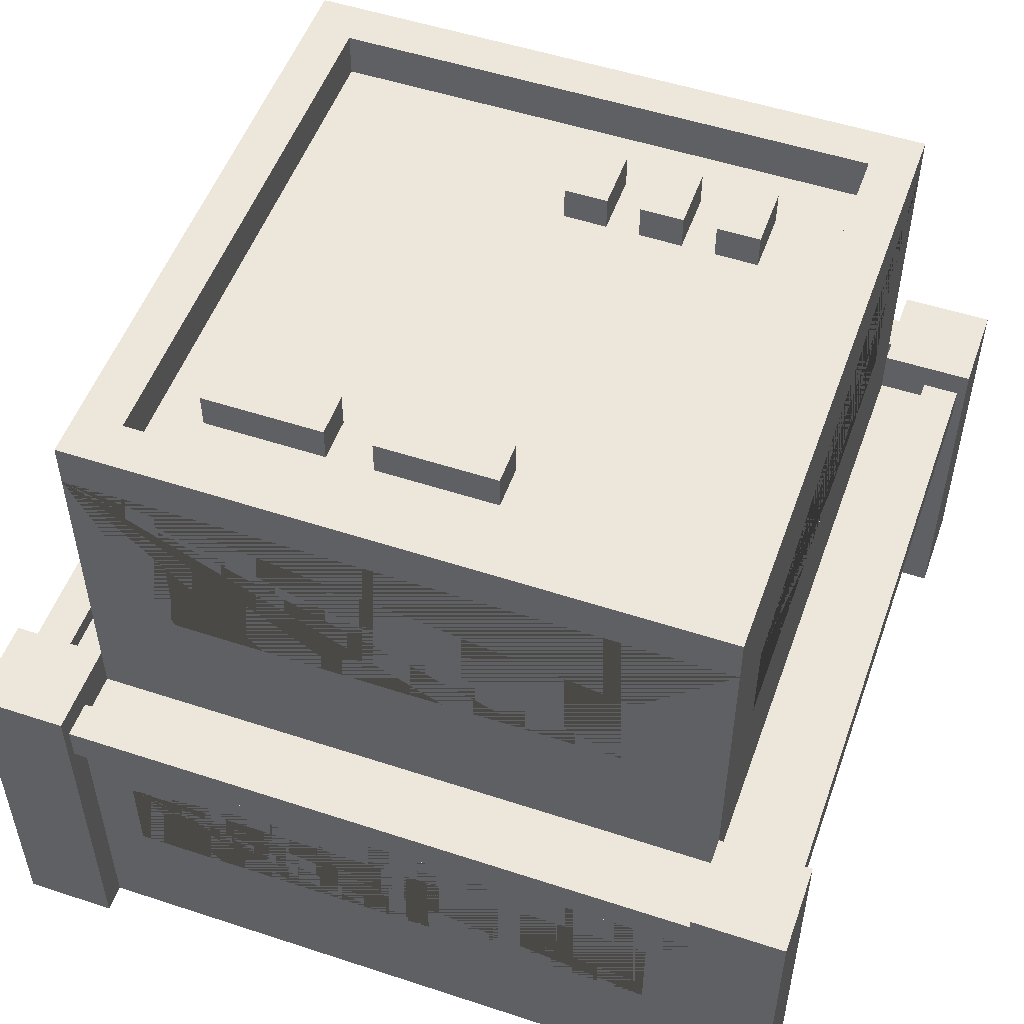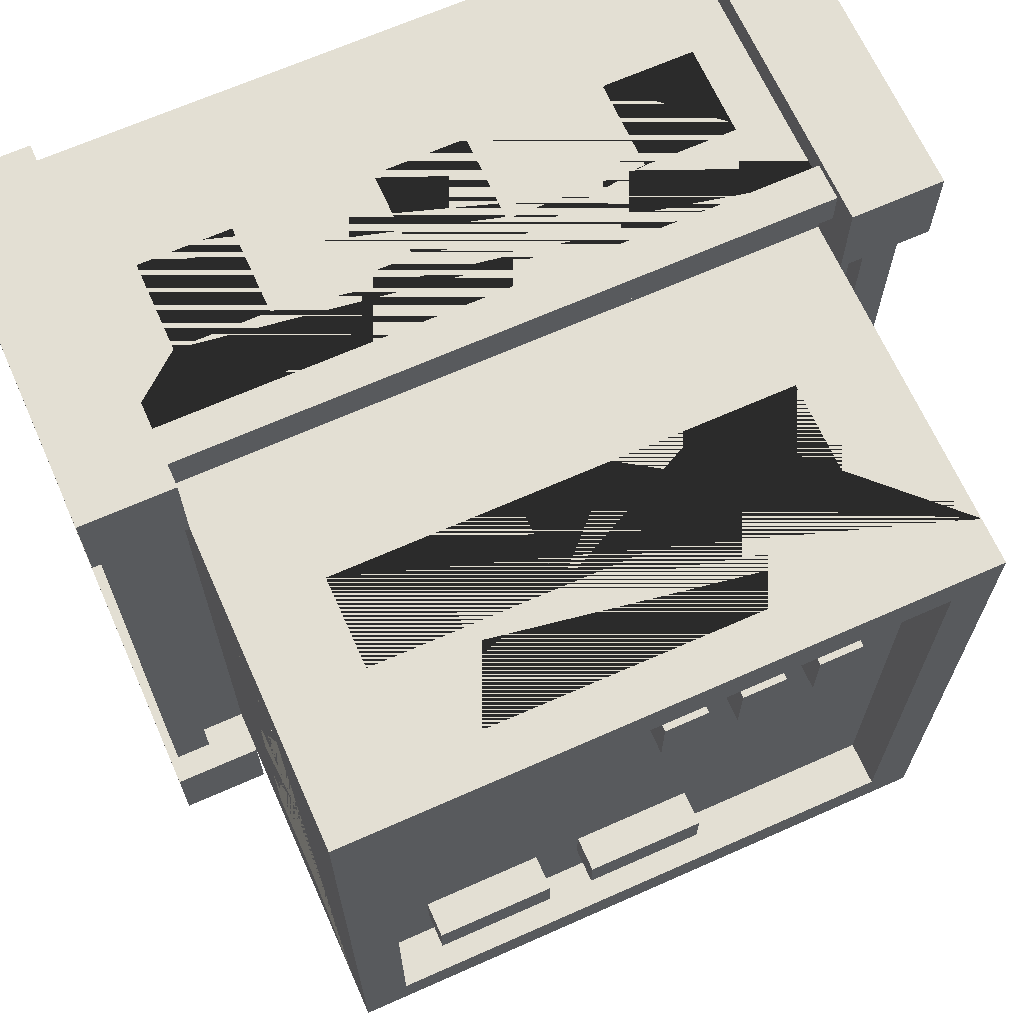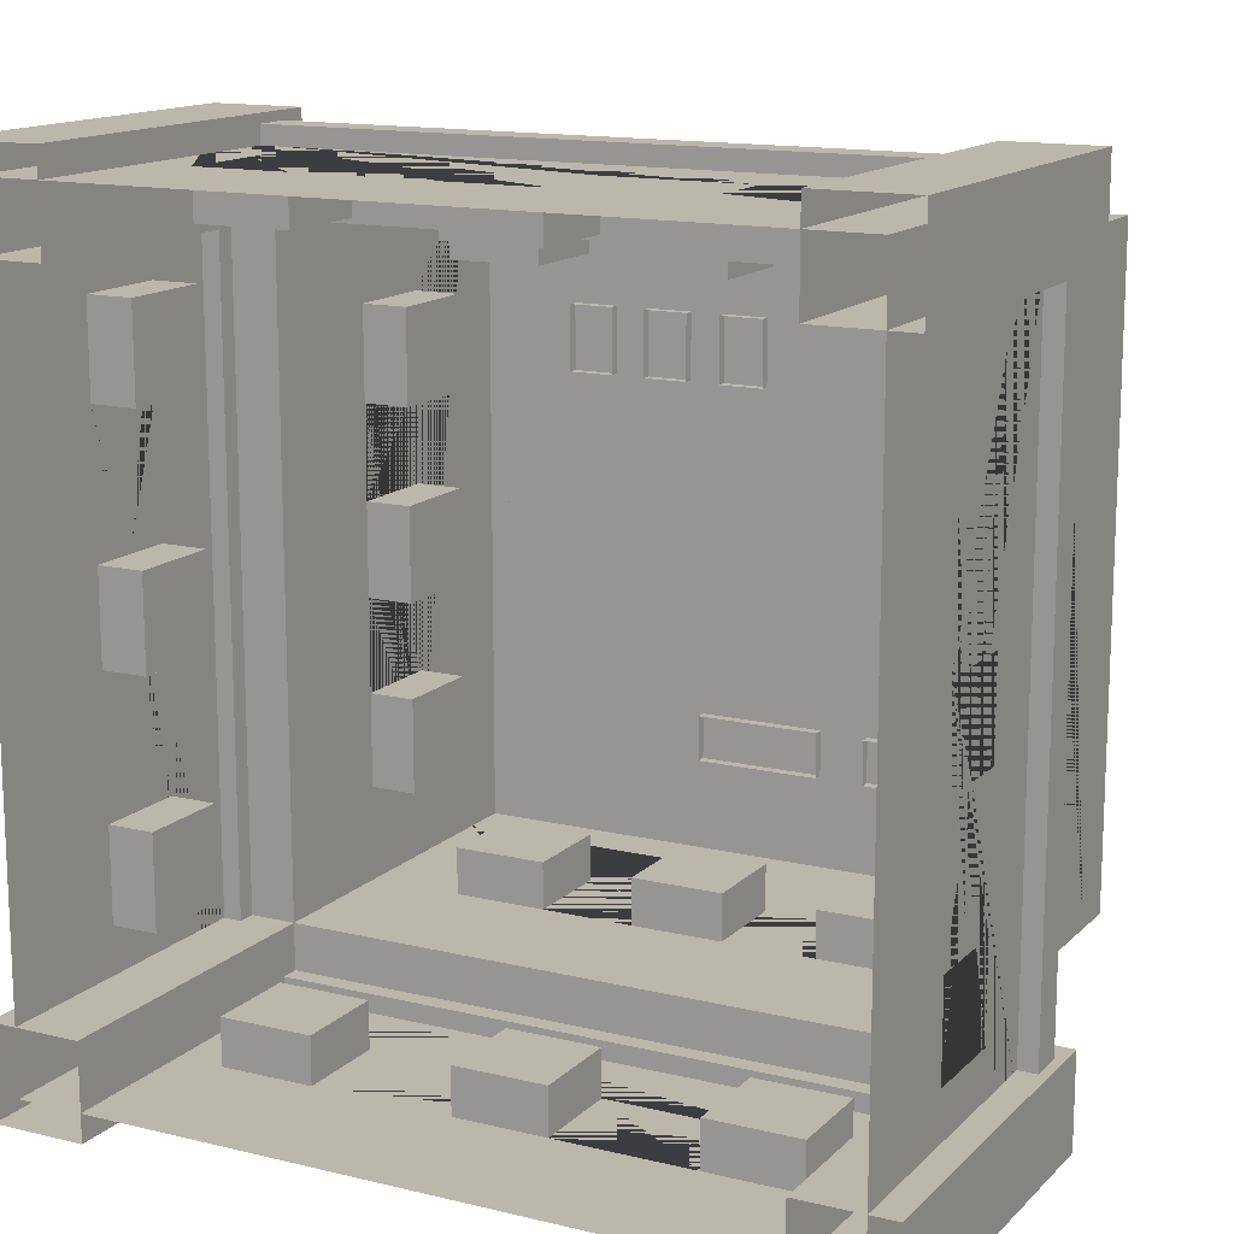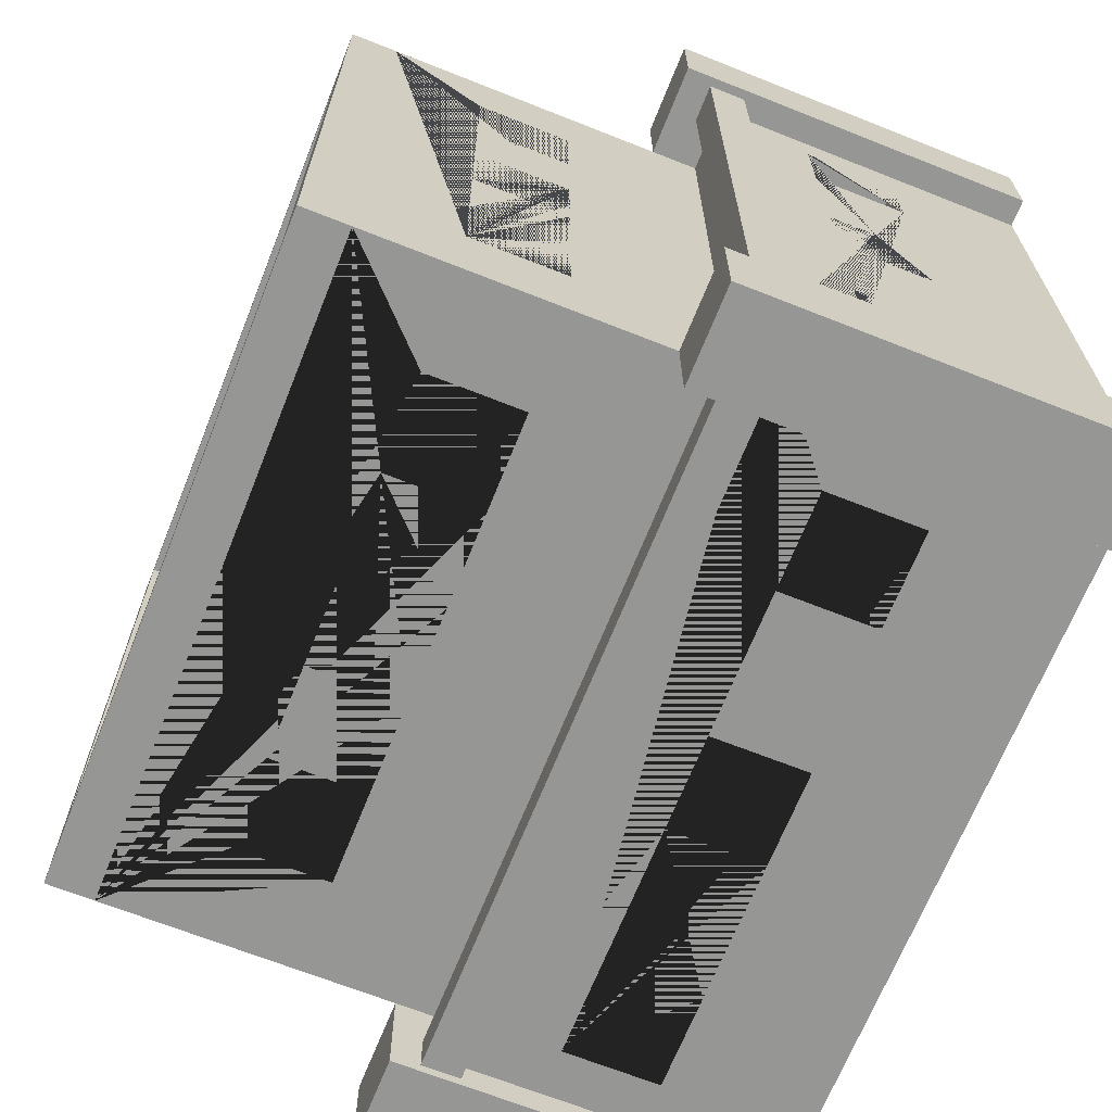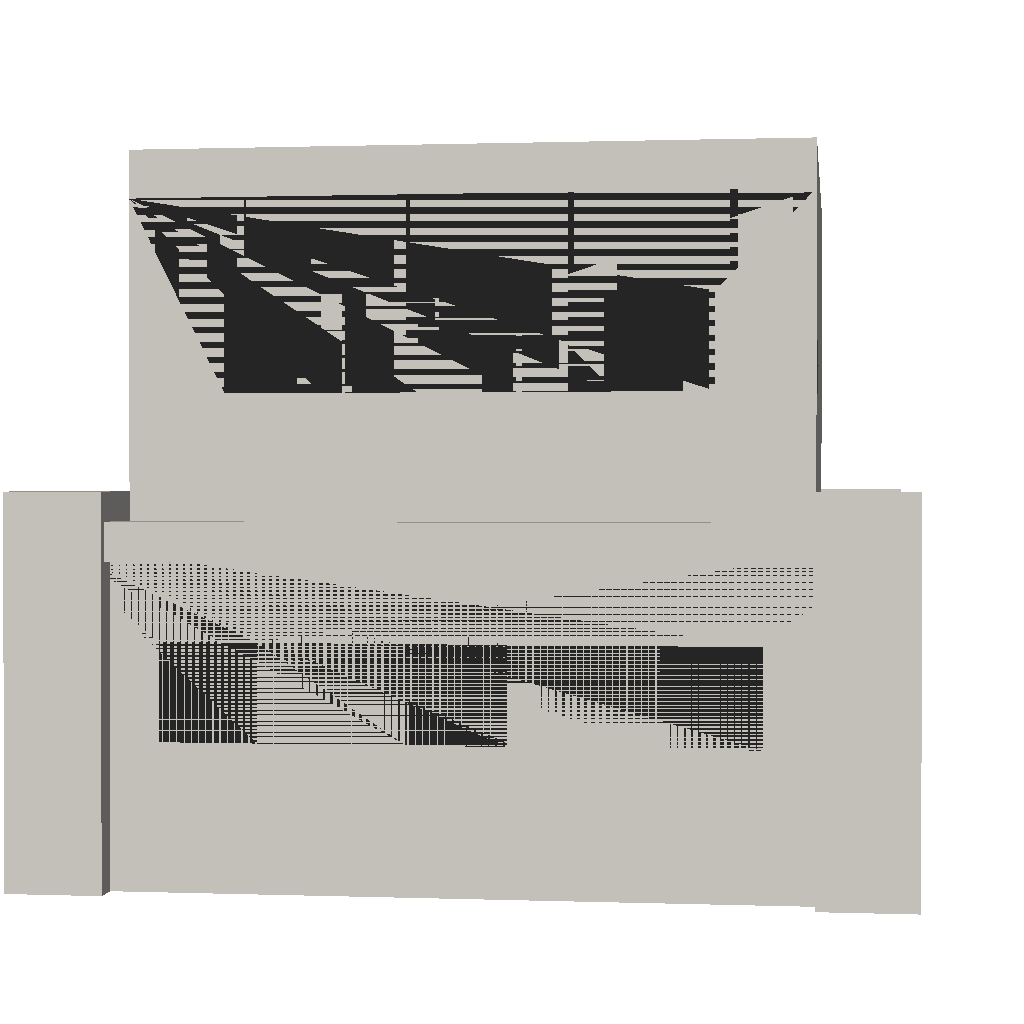
<metadata>
{"format":"obj","ext":"obj","renderer":"f3d","projection":"perspective","resolution":1024,"background":"white","views":[{"elev":52.3,"azim":-160.5,"up":"+Y"},{"elev":67.1,"azim":156.0,"up":"+Z"},{"elev":14.3,"azim":27.8,"up":"+Z"},{"elev":-67.7,"azim":-111.7,"up":"+Z"},{"elev":0.7,"azim":7.5,"up":"+Y"}]}
</metadata>
<code>
o Building_6_Extra_(Brown)
v -0.6 1.4 0.6
v -0.3 1.2 -0.6
v -0.5 1.2 -0.6
v 0.3 1.2 0.6
v 0.5 1.2 0.6
v -0.6 1.4 -0.6
v -0.3 1 -0.6
v -0.5 1 -0.6
v 0.6 1.4 0.6
v 0.3 1 0.6
v 0.5 1 0.6
v 0.1 1.2 -0.6
v -0.1 1.2 -0.6
v 0.6 1.4 -0.6
v -0.7 0.7 0.7
v -0.7 0.7 -0.7
v 0.7 0.7 -0.7
v 0.1 1 -0.6
v -0.1 1.2 0.6
v -0.1 1 -0.6
v 0.7 0.7 0.7
v 0.1 1.2 0.6
v -0.84 0 -0.84
v 0.5 1.2 -0.6
v -0.84 0 0.84
v 0.3 1.2 -0.6
v -0.1 1 0.6
v -0.84 0.7 -0.84
v 0.5 1 -0.6
v 0.84 0 -0.84
v 0.1 1 0.6
v 0.3 1 -0.6
v 0.84 0.7 -0.84
v 0.84 0 0.84
v -0.5 1.2 0.6
v -0.4 0.5 -0.74
v 0.84 0.7 0.84
v -0.6 0.5 -0.74
v -0.3 1.2 0.6
v -0.84 0.7 0.84
v -0.4 0.3 -0.74
v -0.7 1.4 0.7
v -0.7 1.4 -0.7
v -0.6 0.3 -0.74
v 0.7 1.4 -0.7
v -0.5 1 0.6
v 0.1 0.5 -0.74
v -0.3 1 0.6
v -0.1 0.5 -0.74
v 0.7 1.4 0.7
v -0.7 1.5 0.7
v -0.7 1.5 -0.7
v 0.4 0.5 0.74
v 0.1 0.3 -0.74
v -0.1 0.3 -0.74
v 0.7 1.5 -0.7
v 0.6 0.5 0.74
v 0.7 1.5 0.7
v 0.6 0.5 -0.74
v -0.6 1.5 0.6
v 0.4 0.5 -0.74
v -0.6 1.5 -0.6
v 0.6 1.5 -0.6
v 0.4 0.3 0.74
v 0.6 0.3 -0.74
v 0.6 1.5 0.6
v 0.4 0.3 -0.74
v 0.6 0.3 0.74
v -0.1 0.5 0.74
v 0.1 0.5 0.74
v -0.1 0.3 0.74
v -0.6 1.2 0.3
v 0.1 0.3 0.74
v -0.6 1.2 0.5
v -0.6 0.5 0.74
v -0.4 0.5 0.74
v -0.6 0.3 0.74
v -0.6 1 0.3
v -0.4 0.3 0.74
v -0.6 1 0.5
v -0.3 1.2 0.7
v -0.1 1.2 0.7
v 0.1 1 0.7
v -0.6 1.2 -0.1
v -0.6 1.2 0.1
v 0.3 1 0.7
v 0.3 1.2 0.7
v 0.1 1.2 0.7
v -0.6 1 -0.1
v 0.5 1 0.7
v -0.6 1 0.1
v 0.5 1.2 0.7
v -0.5 1 0.7
v -0.5 1.2 0.7
v -0.6 1.2 -0.5
v -0.3 1 0.7
v -0.1 1 0.7
v -0.6 1.2 -0.3
v -0.1 0.5 0.84
v 0.1 0.5 0.84
v 0.4 0.5 0.84
v -0.6 1 -0.5
v 0.6 0.3 0.84
v -0.6 1 -0.3
v 0.6 0.5 0.84
v 0.4 0.3 0.84
v -0.6 0.3 0.84
v -0.74 0.5 0.4
v -0.4 0.3 0.84
v -0.74 0.5 0.6
v -0.6 0.5 0.84
v -0.4 0.5 0.84
v 0.1 0.3 0.84
v -0.74 0.3 0.4
v -0.1 0.3 0.84
v -0.74 0.3 0.6
v -0.74 0.5 -0.1
v -0.74 0.5 0.1
v -0.74 0.3 -0.1
v -0.74 0.3 0.1
v -0.74 0.5 -0.6
v -0.74 0.5 -0.4
v -0.74 0.3 -0.6
v -0.74 0.3 -0.4
v 0.6 1.2 -0.3
v 0.6 1.2 -0.5
v 0.6 1 -0.3
v 0.6 1 -0.5
v 0.6 1.2 0.1
v 0.6 1.2 -0.1
v 0.6 1 0.1
v 0.6 1 -0.1
v 0.6 1.2 0.5
v 0.6 1.2 0.3
v 0.6 1 0.5
v 0.6 1 0.3
v 0.74 0.5 -0.4
v 0.74 0.5 -0.6
v 0.74 0.3 -0.4
v 0.74 0.3 -0.6
v 0.74 0.5 0.1
v 0.74 0.5 -0.1
v 0.74 0.3 0.1
v 0.74 0.3 -0.1
v 0.74 0.5 0.6
v 0.74 0.5 0.4
v 0.74 0.3 0.6
v 0.74 0.3 0.4
v -0.7 1.2 0.5
v -0.7 1 0.5
v -0.7 1.2 0.3
v -0.7 1 0.3
v -0.7 1.2 0.1
v -0.7 1.2 -0.1
v -0.7 1 0.1
v -0.7 1 0.1
v -0.7 1 -0.1
v -0.7 1 -0.3
v -0.7 1 -0.5
v -0.7 1.2 -0.5
v -0.7 1.2 -0.3
v -0.5 1 -0.7
v -0.5 1.2 -0.7
v -0.3 1 -0.7
v -0.3 1.2 -0.7
v -0.1 1 -0.7
v -0.1 1.2 -0.7
v 0.1 1.2 -0.7
v 0.3 1.2 -0.7
v 0.3 1 -0.7
v 0.1 1 -0.7
v 0.5 1 -0.7
v 0.5 1.2 -0.7
v 0.7 1.2 0.1
v 0.7 1.2 -0.1
v 0.7 1.2 -0.3
v 0.7 1 -0.1
v 0.7 1 -0.3
v 0.7 1 -0.5
v 0.7 1.2 -0.5
v 0.7 1.2 0.5
v 0.7 1 0.5
v 0.7 1.2 0.3
v 0.7 1 0.3
v 0.7 1 -0.1
v 0.7 1 0.1
v 0.84 0.5 0.1
v 0.84 0.5 -0.1
v 0.84 0.4 -0.1
v 0.84 0.5 -0.4
v 0.84 0.4 -0.4
v 0.84 0.3 -0.4
v 0.84 0.3 -0.6
v 0.84 0.5 -0.6
v 0.84 0.5 0.6
v 0.84 0.3 0.6
v 0.84 0.5 0.4
v 0.84 0.3 0.1
v 0.84 0.3 0.4
v 0.84 0.3 -0.1
v -0.6 0.3 -0.84
v -0.4 0.3 -0.84
v -0.6 0.5 -0.84
v 0.1 0.5 -0.84
v -0.1 0.5 -0.84
v -0.4 0.5 -0.84
v -0.1 0.3 -0.84
v 0.1 0.3 -0.84
v 0.4 0.3 -0.84
v 0.6 0.5 -0.84
v 0.6 0.3 -0.84
v 0.4 0.5 -0.84
v -0.84 0.5 0.6
v -0.84 0.4 0.4
v -0.84 0.5 0.4
v -0.84 0.3 0.6
v -0.84 0.5 -0.1
v -0.84 0.4 0.1
v -0.84 0.5 0.1
v -0.84 0.3 0.4
v -0.84 0.3 0.1
v -0.84 0.5 -0.4
v -0.84 0.3 -0.1
v -0.84 0.3 -0.6
v -0.84 0.3 -0.4
v -0.84 0.5 -0.6
v -0.9 -0 -0.7
v -0.9 0.8 -0.7
v -0.9 -0 -0.9
v -0.9 0.8 -0.9
v -0.7 -0 -0.7
v -0.7 0.8 -0.7
v -0.7 -0 -0.9
v -0.7 0.8 -0.9
v 0.7 -0 0.9
v 0.7 0.8 0.9
v 0.7 -0 0.7
v 0.7 0.8 0.7
v 0.9 -0 0.9
v 0.9 0.8 0.9
v 0.9 -0 0.7
v 0.9 0.8 0.7
v -0.9 -0 0.9
v -0.9 0.8 0.9
v -0.9 -0 0.7
v -0.9 0.8 0.7
v -0.7 -0 0.9
v -0.7 0.8 0.9
v -0.7 -0 0.7
v -0.7 0.8 0.7
v 0.7 -0 -0.7
v 0.7 0.8 -0.7
v 0.7 -0 -0.9
v 0.7 0.8 -0.9
v 0.9 -0 -0.7
v 0.9 0.8 -0.7
v 0.9 -0 -0.9
v 0.9 0.8 -0.9
v 0.8 0.66 -0.72
v 0.8 0.66 0.72
v 0.8 0.74 -0.72
v 0.8 0.74 0.72
v 0.88 0.66 -0.72
v 0.88 0.66 0.72
v 0.88 0.74 -0.72
v 0.88 0.74 0.72
v -0.88 0.66 -0.72
v -0.88 0.66 0.72
v -0.88 0.74 -0.72
v -0.88 0.74 0.72
v -0.8 0.66 -0.72
v -0.8 0.66 0.72
v -0.8 0.74 -0.72
v -0.8 0.74 0.72
v -0.72 0.66 -0.8
v 0.72 0.66 -0.8
v -0.72 0.74 -0.8
v 0.72 0.74 -0.8
v -0.72 0.66 -0.88
v 0.72 0.66 -0.88
v -0.72 0.74 -0.88
v 0.72 0.74 -0.88
v -0.72 0.66 0.88
v 0.72 0.66 0.88
v -0.72 0.74 0.88
v 0.72 0.74 0.88
v -0.72 0.66 0.8
v 0.72 0.66 0.8
v -0.72 0.74 0.8
v 0.72 0.74 0.8
v -0.4393 1.378 0.4673
v -0.4393 1.478 0.4673
v -0.4393 1.378 0.3273
v -0.4393 1.478 0.3273
v -0.3433 1.378 0.4673
v -0.3433 1.478 0.4673
v -0.3433 1.378 0.3273
v -0.3433 1.478 0.3273
v -0.2697 1.378 0.4673
v -0.2697 1.478 0.4673
v -0.2697 1.378 0.3273
v -0.2697 1.478 0.3273
v -0.1737 1.378 0.4673
v -0.1737 1.478 0.4673
v -0.1737 1.378 0.3273
v -0.1737 1.478 0.3273
v 0.4959 1.378 -0.3712
v 0.4959 1.478 -0.3712
v 0.2297 1.378 -0.3712
v 0.2297 1.478 -0.3712
v 0.4959 1.378 -0.4672
v 0.4959 1.478 -0.4672
v 0.2297 1.378 -0.4672
v 0.2297 1.478 -0.4672
v 0.1263 1.378 -0.3701
v 0.1263 1.478 -0.3701
v -0.1399 1.378 -0.3701
v -0.1399 1.478 -0.3701
v 0.1263 1.378 -0.4661
v 0.1263 1.478 -0.4661
v -0.1399 1.378 -0.4661
v -0.1399 1.478 -0.4661
v -0.003651 1.478 0.3273
v -0.003651 1.378 0.3273
v -0.003651 1.478 0.4673
v -0.003651 1.378 0.4673
v -0.09965 1.478 0.3273
v -0.09965 1.378 0.3273
v -0.09965 1.478 0.4673
v -0.09965 1.378 0.4673
f 155 152 151 149 42 43 160 161 158 157 154 153
f 160 43 16 15 42 149 150 152 155 156 157 158 159
f 165 163 43 45 173 169 170 171 168 167 166 164
f 45 17 16 43 163 162 164 166 171 170 172 173
f 181 50 21 17 45 180 179 178 177 185 186 184 182
f 174 175 177 178 176 180 45 50 181 183 184 186
f 88 83 86 87 92 50 42 94 81 96 97 82
f 42 15 21 50 92 90 86 83 97 96 93 94
f 14 6 1 9
f 17 21 37 33
f 15 16 28 40
f 40 25 34 37 105 103 106 101 100 113 115 109 107 111
f 112 109 115 99 100 101 105 37 40 111
f 189 200 198 199 196 195 37 34 30 33 194 193 192 191
f 198 187 188 189 191 190 194 33 37 195 197 199
f 204 205 206 203 28 33 210 212 209 208
f 210 33 30 23 28 203 201 202 206 205 207 208 209 211
f 220 214 218 221 223 225 224 226 28 23 25 40 213 216
f 218 214 215 213 40 28 226 222 225 223 217 219
f 16 17 33 28
f 21 15 40 37
f 50 45 56 58
f 1 6 62 60
f 45 43 52 56
f 14 9 66 63
f 60 62 52 51
f 62 63 56 52
f 63 66 58 56
f 66 60 51 58
f 9 1 60 66
f 6 14 63 62
f 43 42 51 52
f 42 50 58 51
f 87 4 5 92
f 4 10 11 5
f 90 11 10 86
f 10 4 87 86
f 5 11 90 92
f 82 19 22 88
f 19 27 31 22
f 83 31 27 97
f 97 27 19 82
f 22 31 83 88
f 94 35 39 81
f 35 46 48 39
f 96 48 46 93
f 46 35 94 93
f 39 48 96 81
f 101 53 57 105
f 53 64 68 57
f 103 68 64 106
f 64 53 101 106
f 57 68 103 105
f 99 69 70 100
f 69 71 73 70
f 113 73 71 115
f 115 71 69 99
f 70 73 113 100
f 111 75 76 112
f 75 77 79 76
f 109 79 77 107
f 77 75 111 107
f 76 79 109 112
f 2 3 163 165
f 2 7 8 3
f 162 8 7 164
f 164 7 2 165
f 163 3 8 162
f 12 13 167 168
f 12 18 20 13
f 166 20 18 171
f 171 18 12 168
f 167 13 20 166
f 24 26 169 173
f 24 29 32 26
f 170 32 29 172
f 172 29 24 173
f 169 26 32 170
f 36 38 203 206
f 36 41 44 38
f 201 44 41 202
f 202 41 36 206
f 203 38 44 201
f 47 49 205 204
f 47 54 55 49
f 207 55 54 208
f 54 47 204 208
f 205 49 55 207
f 59 61 212 210
f 59 65 67 61
f 209 67 65 211
f 211 65 59 210
f 212 61 67 209
f 72 74 149 151
f 72 78 80 74
f 80 78 152 150
f 78 72 151 152
f 74 80 150 149
f 84 85 153 154
f 84 89 91 85
f 91 89 157 156
f 89 84 154 157
f 85 91 156 155 153
f 95 98 161 160
f 95 102 104 98
f 104 102 159 158
f 102 95 160 159
f 98 104 158 161
f 108 110 213 215
f 108 114 116 110
f 116 114 220 216
f 114 108 215 214 220
f 110 116 216 213
f 117 118 219 217
f 117 119 120 118
f 120 119 223 221
f 223 119 117 217
f 118 120 221 218 219
f 121 122 222 226
f 121 123 124 122
f 124 123 224 225
f 123 121 226 224
f 122 124 225 222
f 176 125 126 180
f 125 127 128 126
f 179 128 127 178
f 178 127 125 176
f 180 126 128 179
f 174 129 130 175
f 129 131 132 130
f 185 132 131 186
f 186 131 129 174
f 175 130 132 185 177
f 181 133 134 183
f 133 135 136 134
f 184 136 135 182
f 182 135 133 181
f 183 134 136 184
f 190 137 138 194
f 137 139 140 138
f 193 140 139 192
f 192 139 137 190 191
f 194 138 140 193
f 187 141 142 188
f 141 143 144 142
f 200 144 143 198
f 143 141 187 198
f 189 188 142 144 200
f 195 145 146 197
f 145 147 148 146
f 199 148 147 196
f 196 147 145 195
f 197 146 148 199
f 227 228 230 229
f 229 230 234 233
f 233 234 232 231
f 231 232 228 227
f 234 230 228 232
f 235 236 238 237
f 237 238 242 241
f 241 242 240 239
f 239 240 236 235
f 242 238 236 240
f 243 244 246 245
f 245 246 250 249
f 249 250 248 247
f 247 248 244 243
f 250 246 244 248
f 251 252 254 253
f 253 254 258 257
f 257 258 256 255
f 255 256 252 251
f 258 254 252 256
f 259 260 262 261
f 261 262 266 265
f 265 266 264 263
f 263 264 260 259
f 266 262 260 264
f 267 268 270 269
f 269 270 274 273
f 273 274 272 271
f 271 272 268 267
f 274 270 268 272
f 275 276 278 277
f 277 278 282 281
f 281 282 280 279
f 279 280 276 275
f 282 278 276 280
f 283 284 286 285
f 285 286 290 289
f 289 290 288 287
f 287 288 284 283
f 290 286 284 288
f 291 292 294 293
f 293 294 298 297
f 297 298 296 295
f 295 296 292 291
f 298 294 292 296
f 299 300 302 301
f 301 302 306 305
f 305 306 304 303
f 303 304 300 299
f 306 302 300 304
f 307 308 310 309
f 309 310 314 313
f 313 314 312 311
f 311 312 308 307
f 314 310 308 312
f 315 316 318 317
f 317 318 322 321
f 321 322 320 319
f 319 320 316 315
f 322 318 316 320
f 328 327 323 324
f 330 329 327 328
f 326 325 329 330
f 323 327 329 325
f 324 323 325 326

</code>
